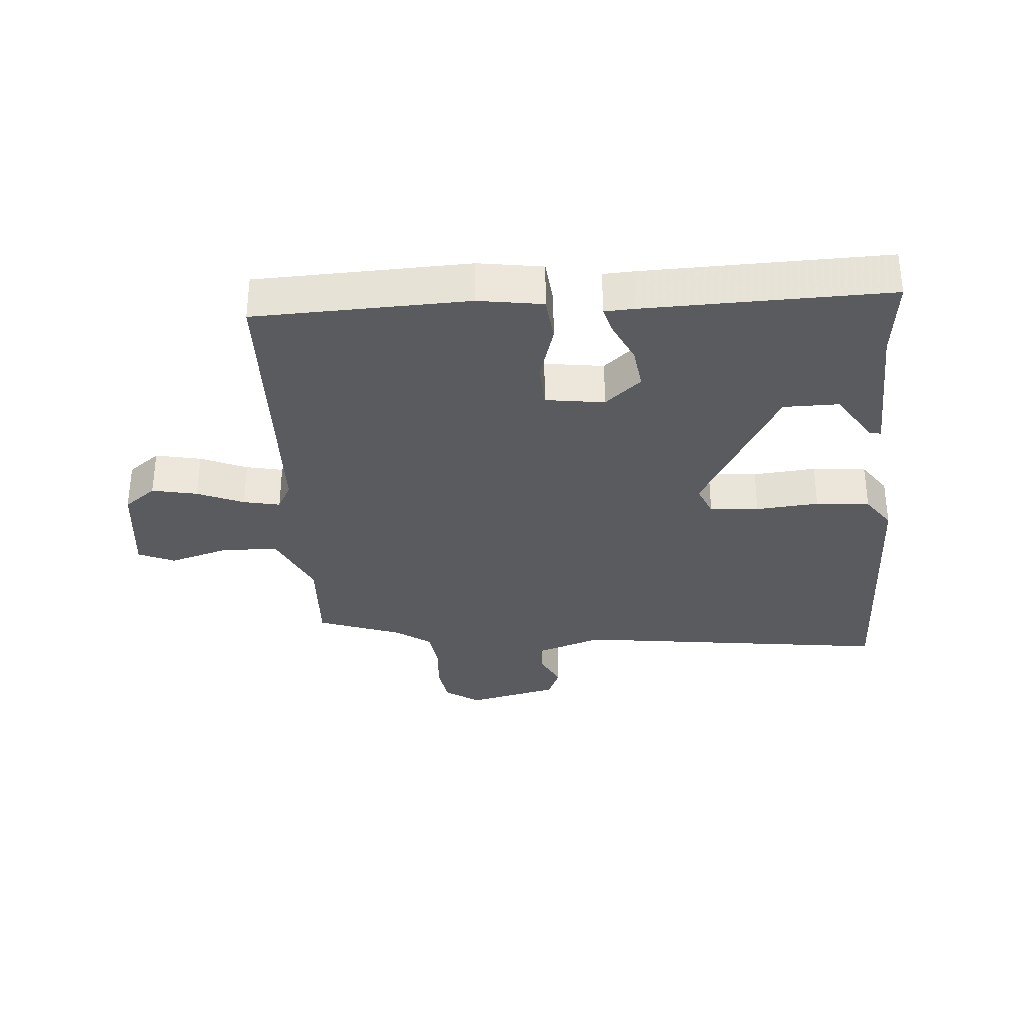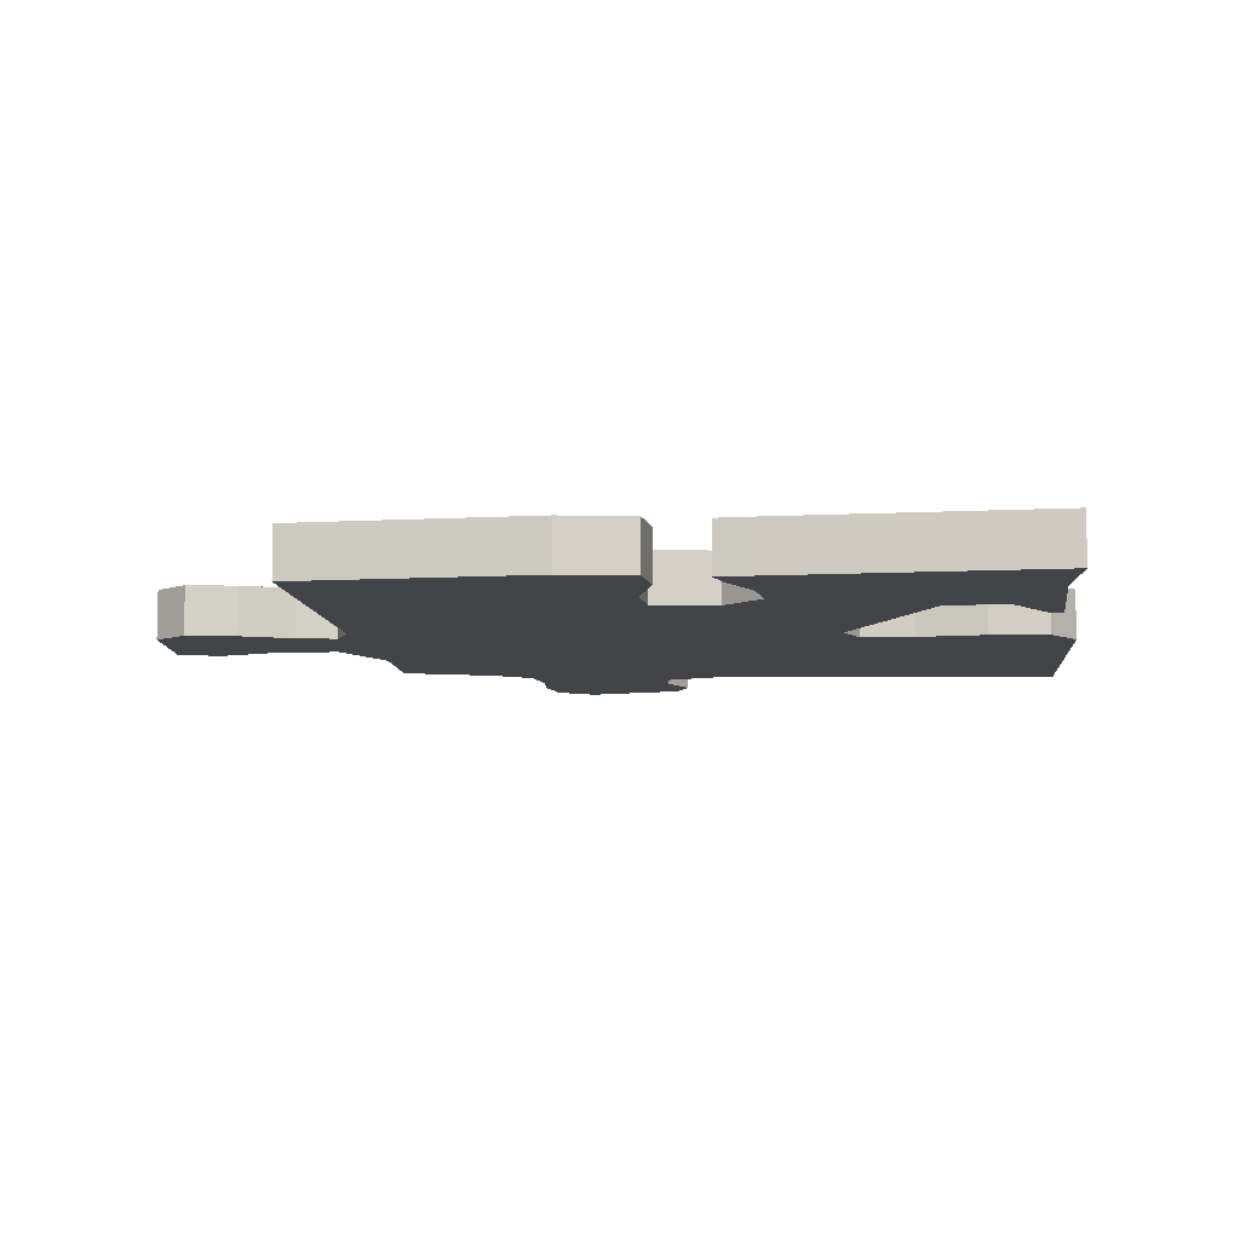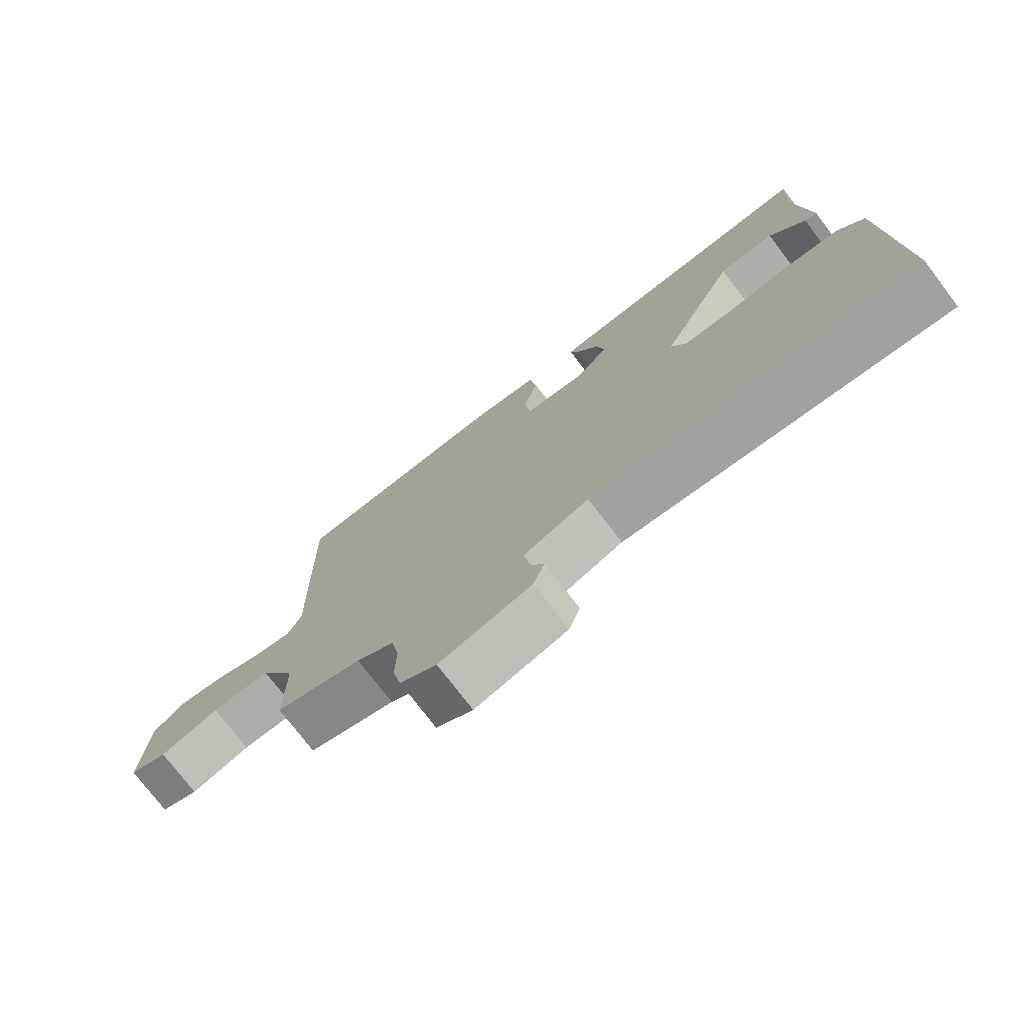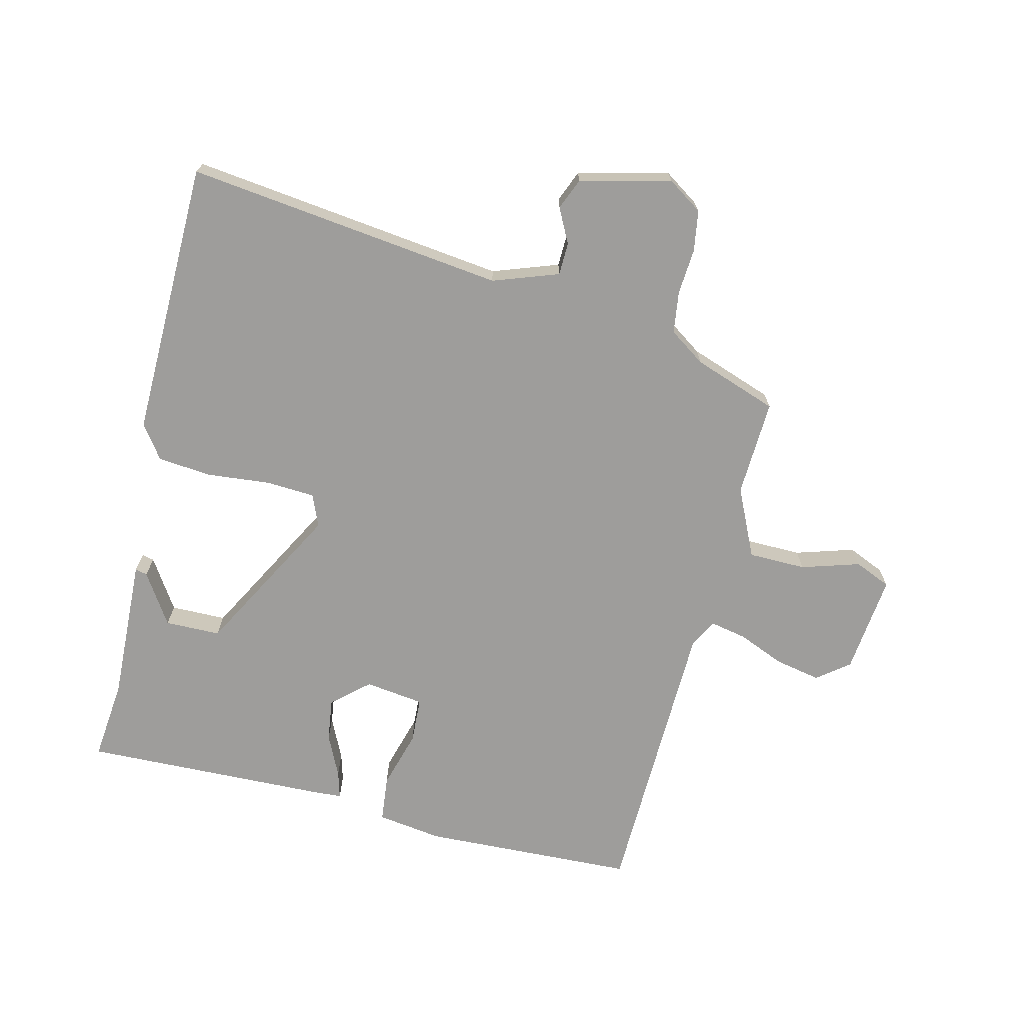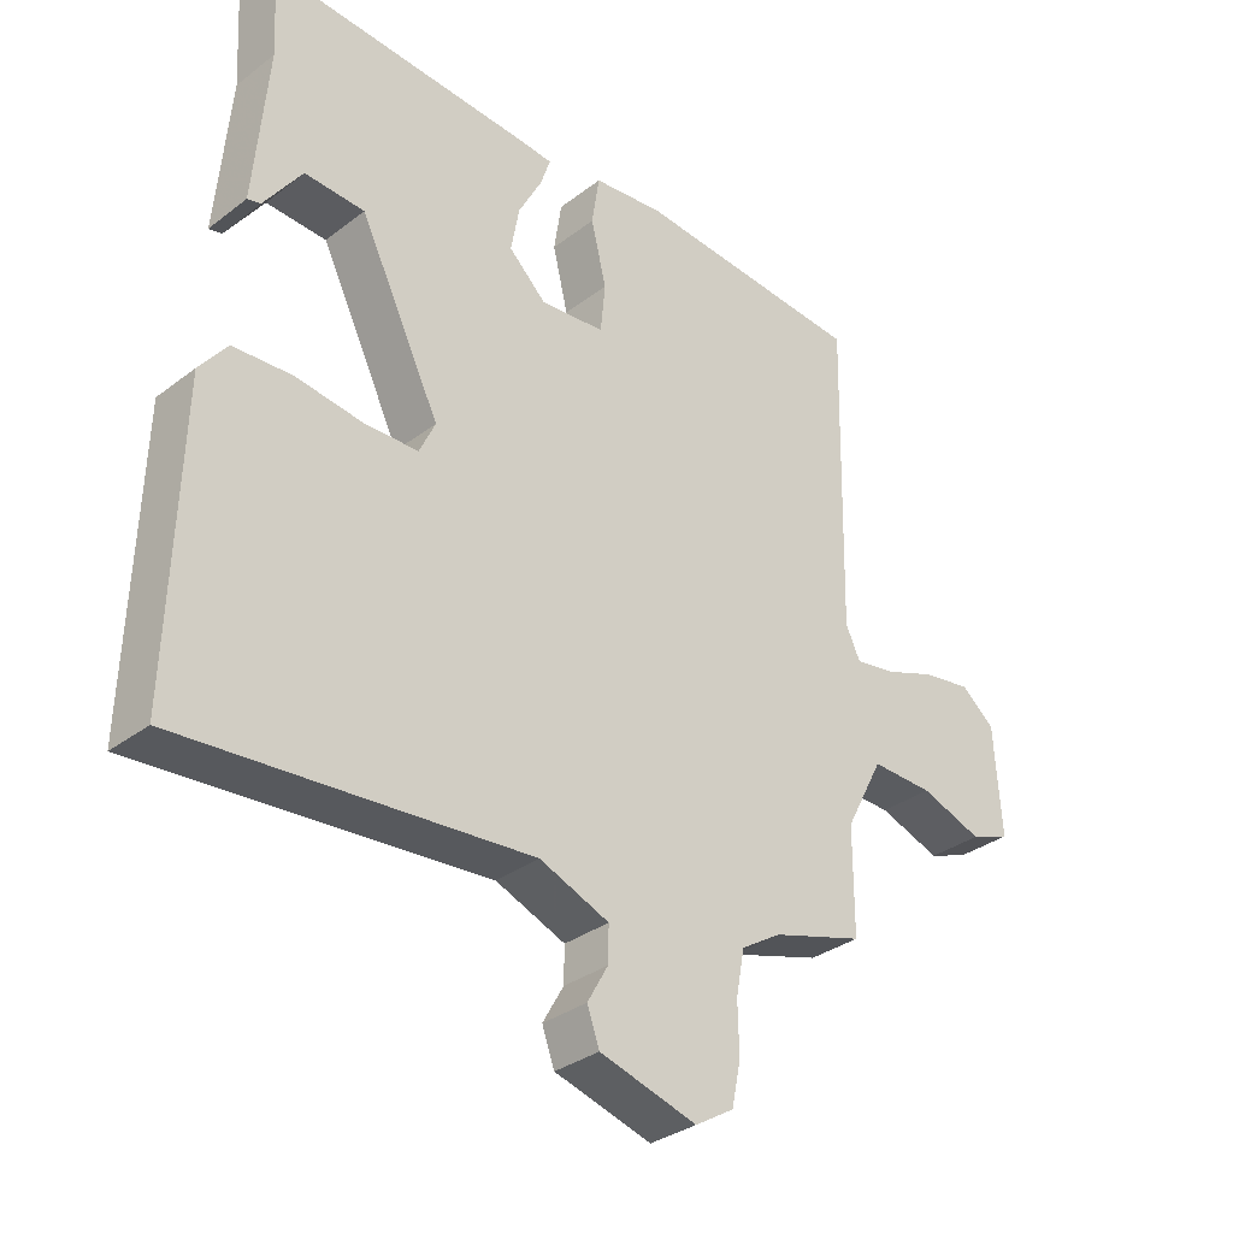
<metadata>
{"format":"obj","ext":"obj","renderer":"f3d","projection":"perspective","resolution":1024,"background":"white","views":[{"elev":-32.9,"azim":1.4,"up":"+Y"},{"elev":-8.2,"azim":3.8,"up":"+Y"},{"elev":-75.5,"azim":37.3,"up":"+Z"},{"elev":-70.6,"azim":163.7,"up":"+Y"},{"elev":-32.5,"azim":136.6,"up":"+Z"}]}
</metadata>
<code>
v 0.458 0.07 0.51
v 0.451 0.07 0.382
v 0.471 0.07 0.157
v 0.452 0.07 0.161
v 0.397 0.07 0.238
v 0.31 0.07 0.233
v 0.193 0.07 -0.007
v 0.216 0.07 -0.056
v 0.293 0.07 -0.057
v 0.391 0.07 -0.043
v 0.476 0.07 -0.047
v 0.516 0.07 -0.098
v 0.529 0.07 -0.532
v 0.028 0.07 -0.494
v -0.073 0.07 -0.535
v -0.072 0.07 -0.586
v -0.042 0.07 -0.639
v -0.06 0.07 -0.689
v -0.201 0.07 -0.73
v -0.257 0.07 -0.696
v -0.27 0.07 -0.633
v -0.268 0.07 -0.56
v -0.28 0.07 -0.495
v -0.338 0.07 -0.459
v -0.471 0.07 -0.419
v -0.471 0.07 -0.267
v -0.526 0.07 -0.162
v -0.616 0.07 -0.165
v -0.706 0.07 -0.197
v -0.764 0.07 -0.175
v -0.754 0.07 -0.018
v -0.706 0.07 0.023
v -0.634 0.07 0.012
v -0.56 0.07 -0.015
v -0.502 0.07 -0.024
v -0.481 0.07 0.021
v -0.49 0.07 0.476
v -0.156 0.07 0.505
v -0.054 0.07 0.495
v -0.043 0.07 0.423
v -0.065 0.07 0.331
v -0.058 0.07 0.26
v 0.035 0.07 0.252
v 0.089 0.07 0.304
v 0.077 0.07 0.37
v 0.043 0.07 0.434
v 0.029 0.07 0.476
v 0.076 0.07 0.481
v 0.458 0 0.51
v 0.451 0 0.382
v 0.471 0 0.157
v 0.452 0 0.161
v 0.397 0 0.238
v 0.31 0 0.233
v 0.193 0 -0.007
v 0.216 0 -0.056
v 0.293 0 -0.057
v 0.391 0 -0.043
v 0.476 0 -0.047
v 0.516 0 -0.098
v 0.529 0 -0.532
v 0.028 0 -0.494
v -0.073 0 -0.535
v -0.072 0 -0.586
v -0.042 0 -0.639
v -0.06 0 -0.689
v -0.201 0 -0.73
v -0.257 0 -0.696
v -0.27 0 -0.633
v -0.268 0 -0.56
v -0.28 0 -0.495
v -0.338 0 -0.459
v -0.471 0 -0.419
v -0.471 0 -0.267
v -0.526 0 -0.162
v -0.616 0 -0.165
v -0.706 0 -0.197
v -0.764 0 -0.175
v -0.754 0 -0.018
v -0.706 0 0.023
v -0.634 0 0.012
v -0.56 0 -0.015
v -0.502 0 -0.024
v -0.481 0 0.021
v -0.49 0 0.476
v -0.156 0 0.505
v -0.054 0 0.495
v -0.043 0 0.423
v -0.065 0 0.331
v -0.058 0 0.26
v 0.035 0 0.252
v 0.089 0 0.304
v 0.077 0 0.37
v 0.043 0 0.434
v 0.029 0 0.476
v 0.076 0 0.481
f 48 1 2
f 47 48 2
f 46 47 2
f 45 46 2
f 44 45 2
f 43 44 2
f 39 40 41
f 38 39 41
f 37 38 41
f 36 37 41
f 35 36 41 42
f 32 33 34
f 31 32 34
f 30 31 34
f 29 30 34
f 28 29 34
f 27 28 34 35
f 35 42 43
f 27 35 43
f 26 27 43
f 20 21 22
f 19 20 22
f 18 19 22
f 17 18 22
f 16 17 22
f 15 16 22 23
f 14 15 23 24
f 24 25 26
f 14 24 26
f 13 14 26
f 12 13 26
f 11 12 26
f 10 11 26
f 9 10 26
f 2 3 4 5
f 2 5 6
f 43 2 6
f 26 43 6 7
f 8 9 26
f 7 8 26
f 50 49 96
f 50 96 95
f 50 95 94
f 50 94 93
f 50 93 92
f 50 92 91
f 89 88 87
f 89 87 86
f 89 86 85
f 89 85 84
f 90 89 84 83
f 82 81 80
f 82 80 79
f 82 79 78
f 82 78 77
f 82 77 76
f 83 82 76 75
f 91 90 83
f 91 83 75
f 91 75 74
f 70 69 68
f 70 68 67
f 70 67 66
f 70 66 65
f 70 65 64
f 71 70 64 63
f 72 71 63 62
f 74 73 72
f 74 72 62
f 74 62 61
f 74 61 60
f 74 60 59
f 74 59 58
f 74 58 57
f 53 52 51 50
f 54 53 50
f 54 50 91
f 55 54 91 74
f 74 57 56
f 74 56 55
f 1 49 50 2
f 2 50 51 3
f 3 51 52 4
f 4 52 53 5
f 5 53 54 6
f 6 54 55 7
f 7 55 56 8
f 8 56 57 9
f 9 57 58 10
f 10 58 59 11
f 11 59 60 12
f 12 60 61 13
f 13 61 62 14
f 14 62 63 15
f 15 63 64 16
f 16 64 65 17
f 17 65 66 18
f 18 66 67 19
f 19 67 68 20
f 20 68 69 21
f 21 69 70 22
f 22 70 71 23
f 23 71 72 24
f 24 72 73 25
f 25 73 74 26
f 26 74 75 27
f 27 75 76 28
f 28 76 77 29
f 29 77 78 30
f 30 78 79 31
f 31 79 80 32
f 32 80 81 33
f 33 81 82 34
f 34 82 83 35
f 35 83 84 36
f 36 84 85 37
f 37 85 86 38
f 38 86 87 39
f 39 87 88 40
f 40 88 89 41
f 41 89 90 42
f 42 90 91 43
f 43 91 92 44
f 44 92 93 45
f 45 93 94 46
f 46 94 95 47
f 47 95 96 48
f 48 96 49 1

</code>
